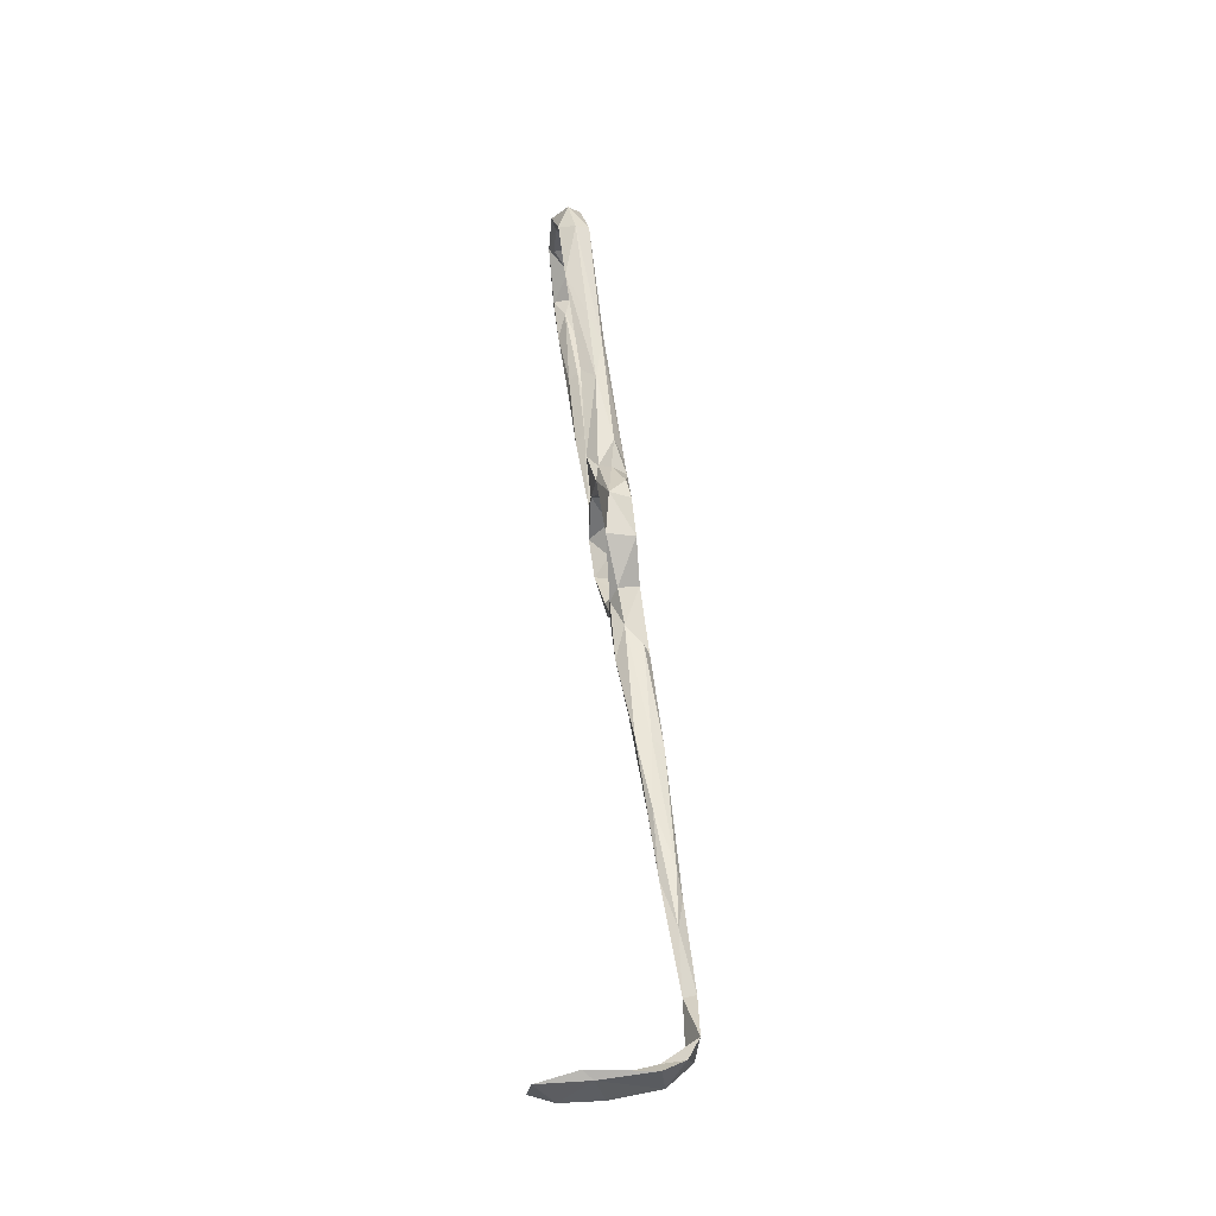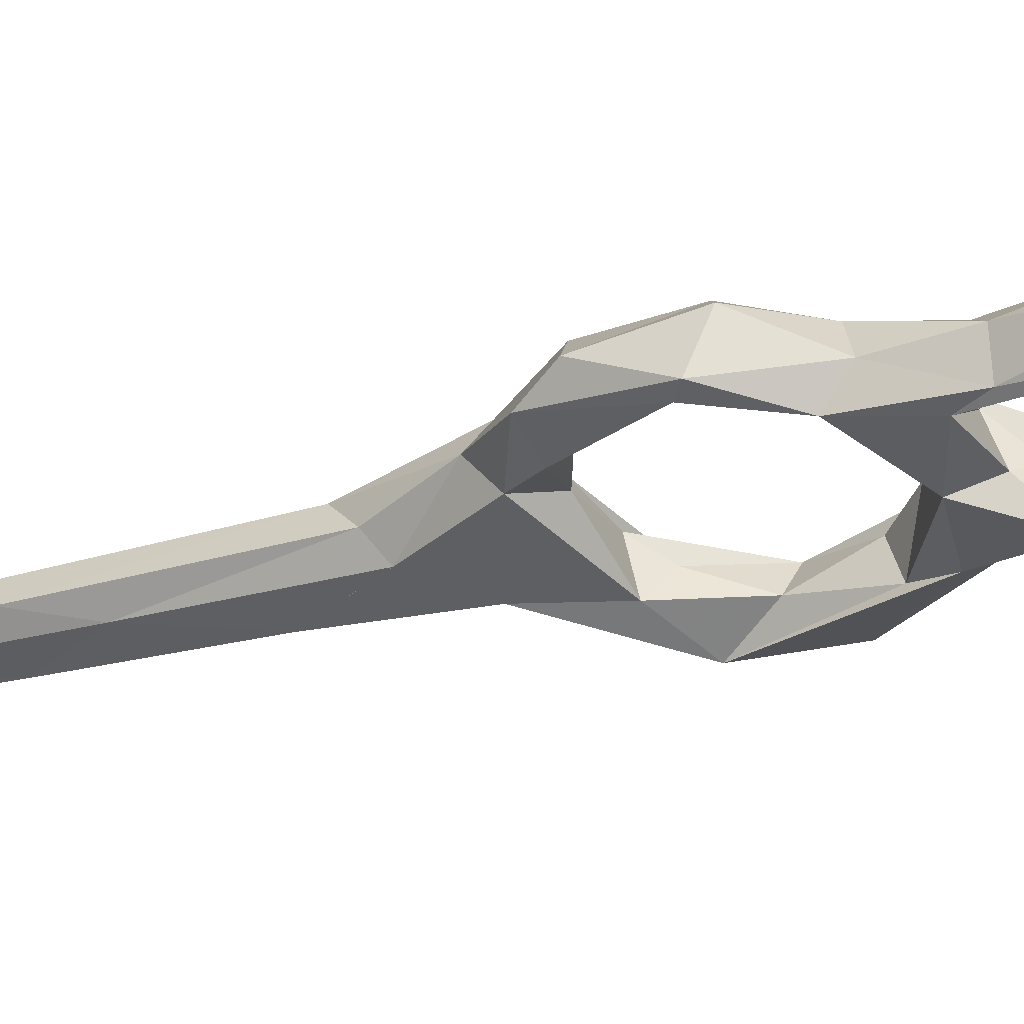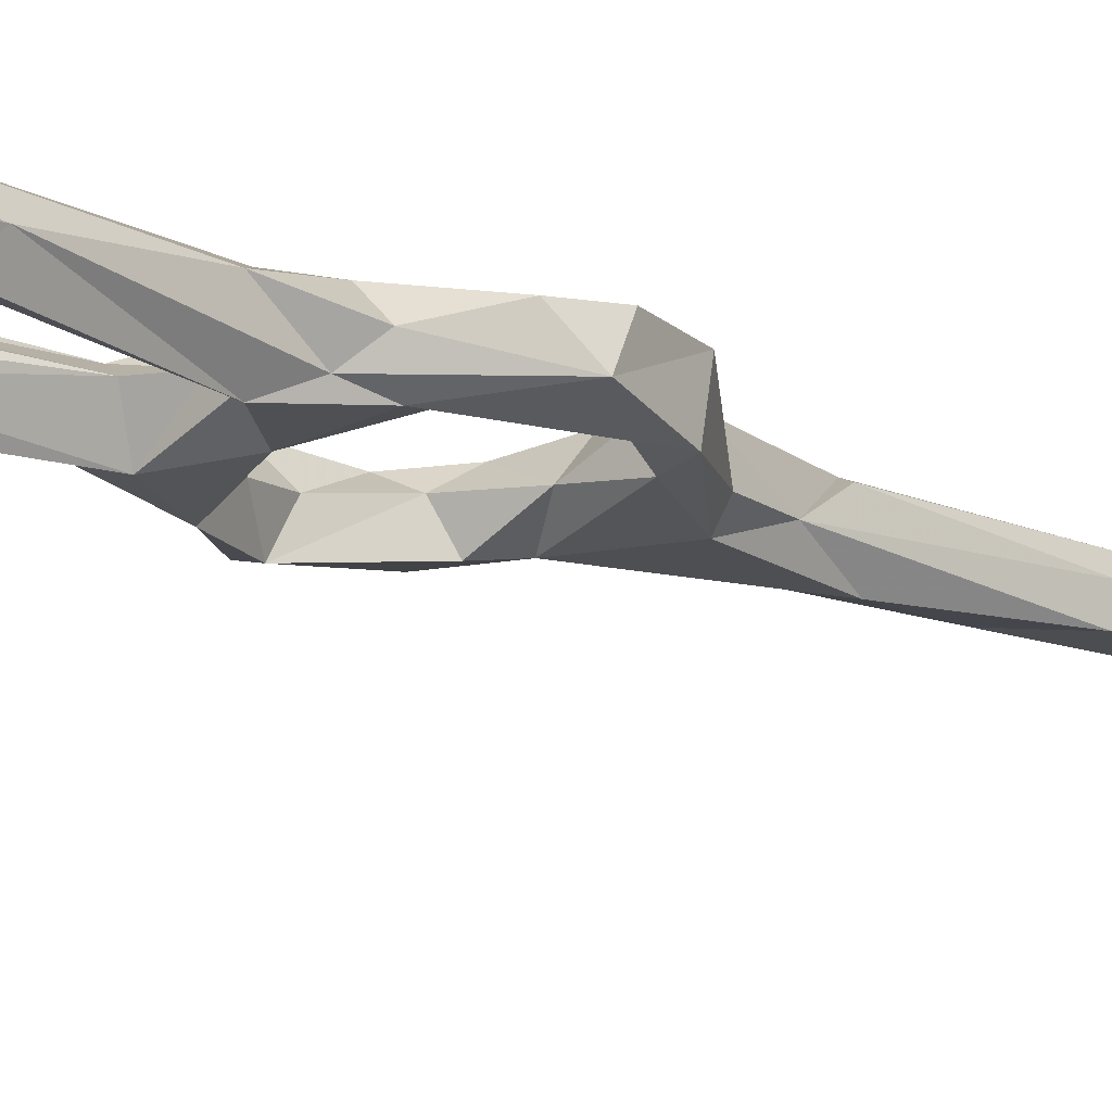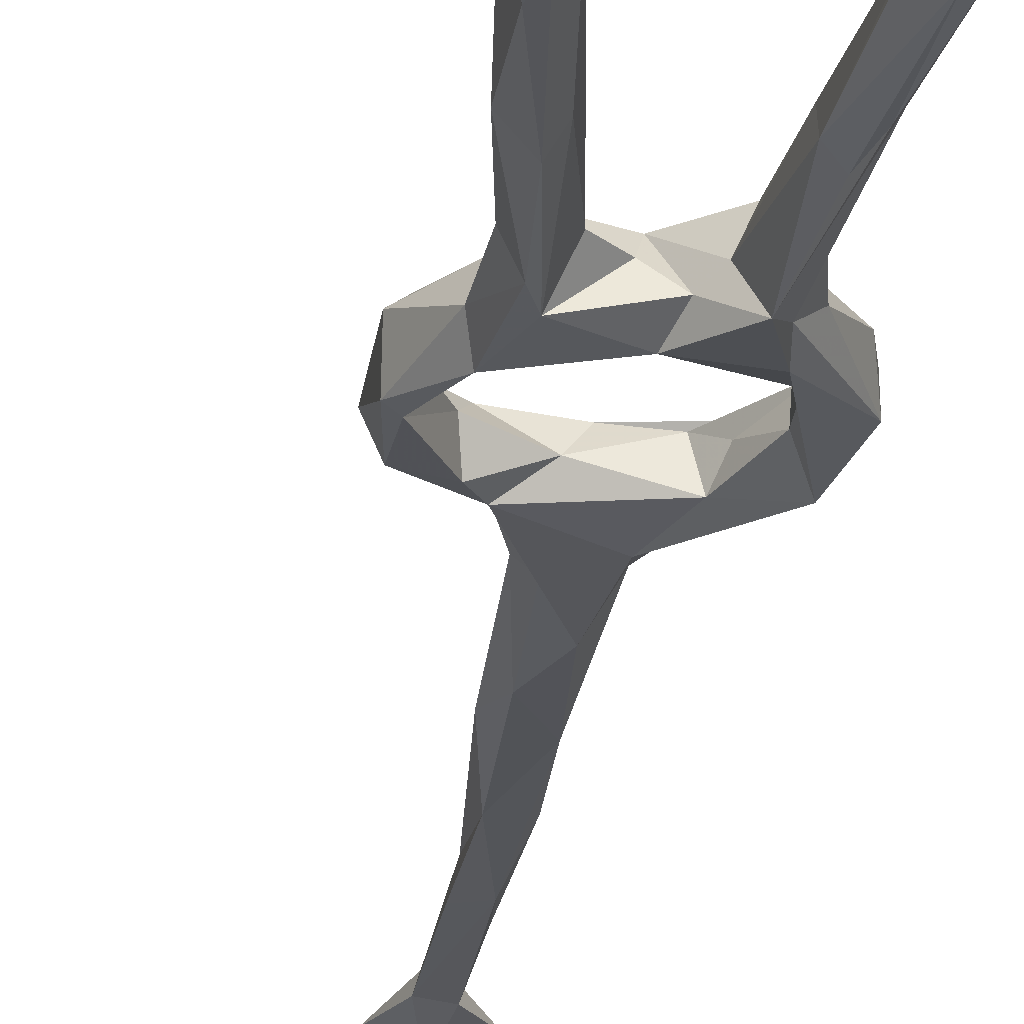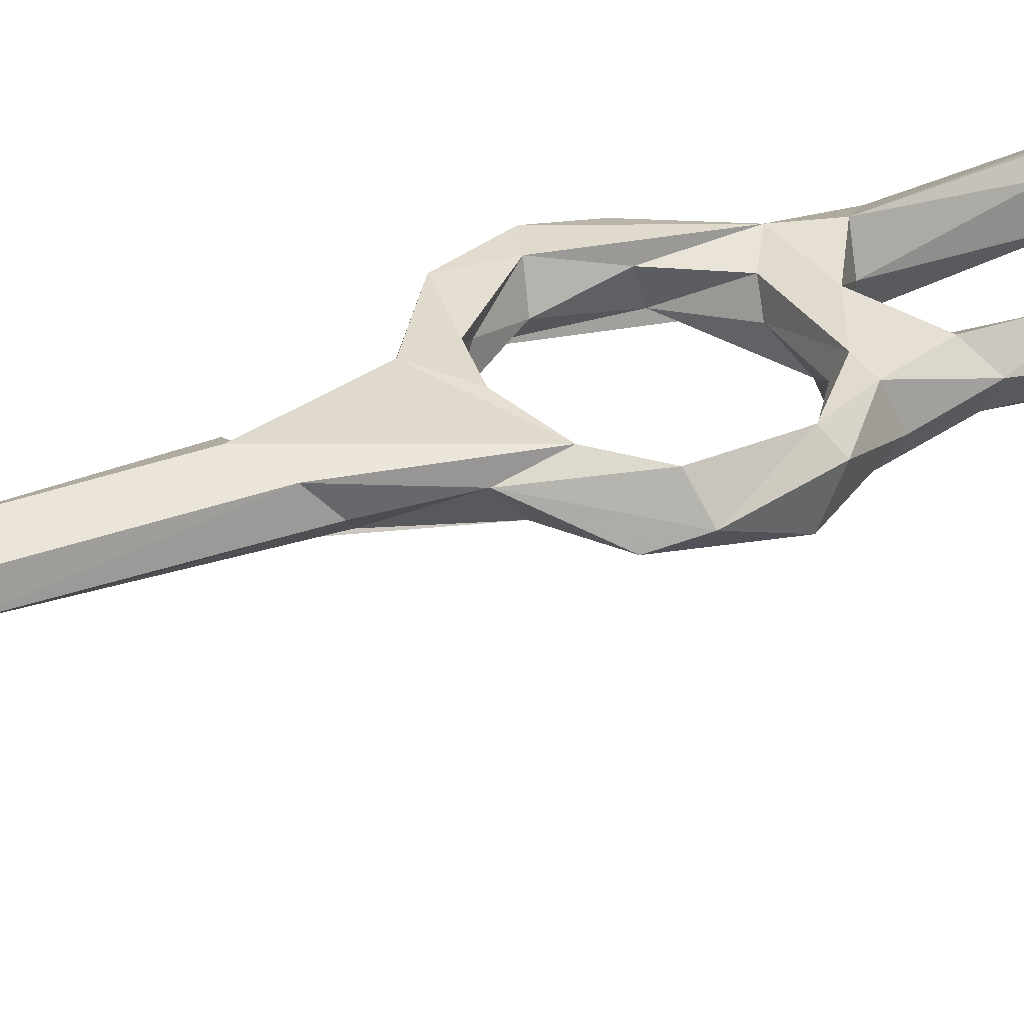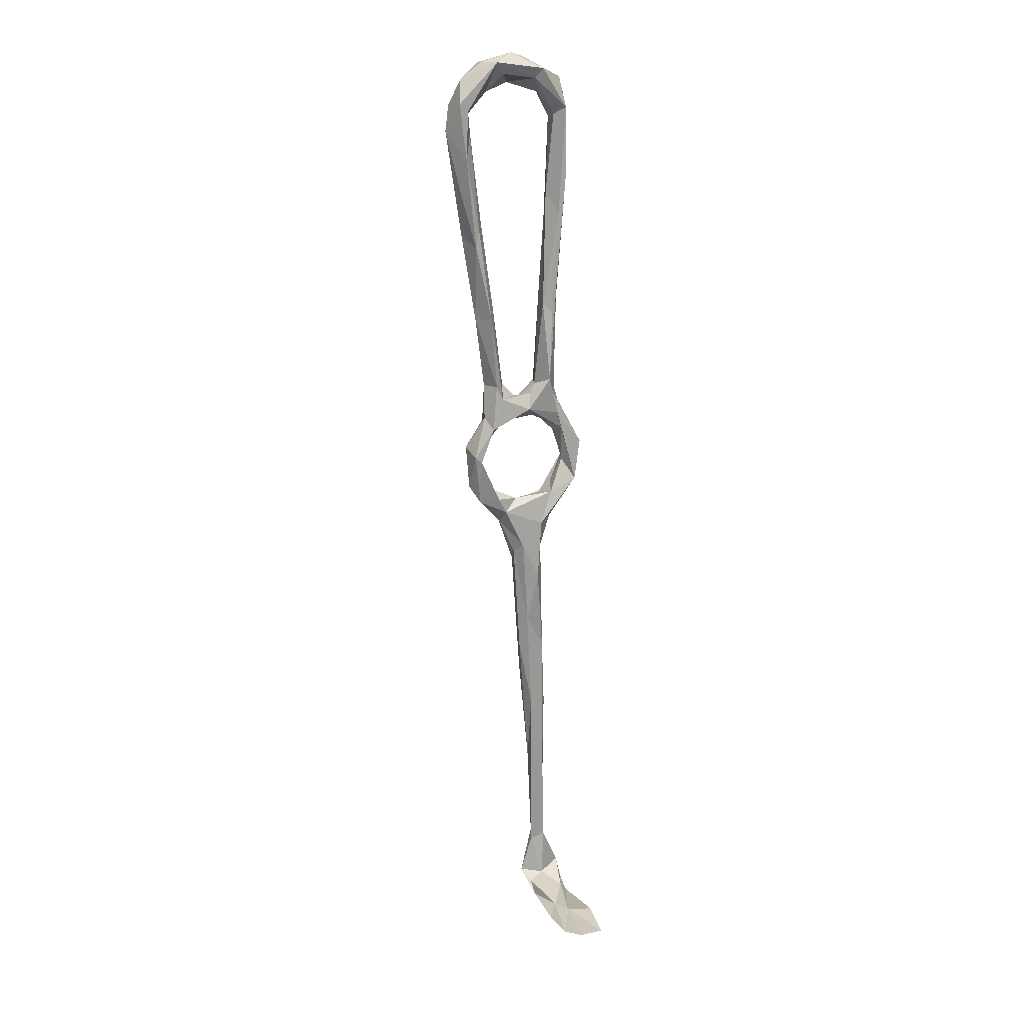
<metadata>
{"format":"obj","ext":"obj","renderer":"f3d","projection":"perspective","resolution":1024,"background":"white","views":[{"elev":-31.9,"azim":-93.9,"up":"+Y"},{"elev":-37.6,"azim":110.4,"up":"+Z"},{"elev":-24.7,"azim":-139.0,"up":"+Z"},{"elev":-29.7,"azim":167.9,"up":"+Z"},{"elev":38.5,"azim":52.0,"up":"+Z"},{"elev":11.7,"azim":152.9,"up":"+Y"}]}
</metadata>
<code>
v -2.558 51.03 -251.5
v -2.904 50.28 -245.4
v 3.008 41.67 -248.8
v 3.908 42.75 -244.2
v -1.558 56.54 -246.1
v -4.573 58.45 -246.4
v -4.202 60.06 -251
v -2.797 64.11 -247.4
v 1.425 63.85 -251.7
v 0.1249 55.72 -249.5
v 3.197 67.84 -253.1
v 1.556 62.69 -247.9
v 9.347 45.31 -244.2
v 4.086 47.03 -245.2
v 2.051 49.89 -247.1
v 5.891 40.14 -250.1
v 3.204 47.81 -250
v 4.677 34.02 -247.2
v 15.39 43.63 -249.6
v 11.59 46.47 -247.4
v 17.65 47.07 -250.3
v 1.532 70.4 -250.1
v 4.113 72.36 -252.7
v 4.357 70.61 -246.6
v 7.133 67.84 -247.5
v 8.61 67.24 -250.1
v 3.837 79.14 -249.3
v 6.709 75.49 -246.9
v 16.82 46.05 -244.3
v 18.38 49.27 -246.8
v 21.81 50 -244.7
v 15.36 40.88 -245.9
v 23.13 56.84 -252.2
v 10.66 30.52 -243.4
v 11.82 33.02 -246.7
v 4.375 29.57 -243.5
v 10.33 34.66 -249.1
v 22.2 46.6 -249.4
v 24.55 50.49 -248.1
v 21.69 55.66 -248
v 6.463 28.34 -242.1
v 6.253 26.67 -249
v 2.875 7.608 -242.3
v 3.17 7.834 -245.5
v 23.03 59.25 -245.3
v 24.99 60.15 -247.2
v 24.67 57.94 -251.9
v 20.73 60.86 -249.2
v 20.48 66.34 -246.9
v 21.75 67.44 -250.8
v 17.41 66.51 -246.7
v 16.08 66.13 -249.6
v 20.66 64.8 -253.6
v 11.16 69.17 -253.7
v 29.06 110.8 -253.9
v 30.44 119 -257.5
v 28.94 120.4 -252.8
v 26.13 115.3 -253
v 27.25 108 -258
v 30.75 127.8 -260.4
v 26.45 111.8 -258
v 34.7 134.2 -257.7
v 29.17 133.7 -258.9
v 24.24 97.9 -250.3
v 25.18 113.6 -256.2
v 25.33 91.42 -253.4
v 21.34 93.44 -254.6
v 22.58 91.3 -256.4
v 16.56 75.14 -249.9
v 32.37 134.1 -254.6
v 29.14 138.2 -257.9
v 30.91 138.6 -261.6
v 33.14 140 -255.9
v 32.96 140.1 -261.6
v 31.54 145.6 -258.9
v 26.2 146.6 -255.5
v 26.22 149.5 -256.9
v 21.16 83.5 -248.3
v 19.06 73.58 -247.7
v 19.94 75.04 -253.7
v 21.67 75.32 -250.3
v 7.765 15.04 -246.3
v 3.781 5.902 -239.7
v 8.657 7.72 -243.8
v 7.088 1.911 -240.4
v 4.899 -7.88 -243
v 1.002 -8.012 -242.5
v 0.8143 -22.9 -241.4
v 3.45 -26.76 -240.1
v 3.051 -24.21 -237.6
v 1.02 -26.65 -237.1
v 0.2031 -20.75 -238.2
v 7.549 91.23 -250.5
v 7.854 115.7 -254.4
v 8.253 94.5 -254.9
v 6.219 108.9 -251.5
v 4.833 105.5 -251.8
v 3.792 113.1 -255.1
v 3.849 95.73 -253.2
v 8.468 120.5 -256.4
v 6.115 115.6 -258.5
v 6.1 92.26 -255.6
v 5.487 98.76 -256.5
v 8.267 74.92 -250.6
v 6.357 76.35 -255
v 12.11 70.36 -246.7
v 13.05 72.15 -249.5
v 9.956 72.92 -251.9
v 5.056 124.9 -260
v 7.383 137.9 -255.3
v 18.36 71.96 -253.8
v -4.561 -63.15 -253.5
v -4.159 -63.96 -264.3
v 3.329 -63.97 -250.9
v -5.81 -61.71 -255.8
v -6.065 -61.71 -242.1
v 2.418 -61.93 -240.7
v -6.821 -59.92 -237.7
v 2.352 -59.14 -238.4
v 0.8916 -61.71 -249.3
v -1.317 -57.61 -237.4
v -4.425 -59.93 -242.2
v 3.712 -56.68 -235.4
v 1.575 -47.91 -236.9
v 0.4527 -45.3 -234.9
v -6.673 -55.64 -235.3
v -1.555 -46.67 -237.8
v -0.9346 -33.09 -238.2
v -0.3181 -61.55 -253.9
v 3.741 -64.49 -259.6
v 2.125 -63.62 -264.9
v 6.102 139.8 -261.7
v 6.76 146.7 -259.6
v 12.71 148.2 -263.1
v 14.2 146.1 -262
v 8.083 138.3 -259.4
v 3.853 138.3 -257.9
v 11.88 143.1 -258.9
v 5.577 139.5 -254.8
v 12.45 145.8 -256.4
v 10.73 148.7 -256.5
v 19.17 145.3 -257.2
v 25.04 142.9 -258.4
v 26.86 149.5 -260.4
v 24.4 149.2 -263.2
v 22.3 146.8 -262
v 15.19 151.1 -257.4
v 19.59 151.7 -260.6
f 101 109 132
f 24 28 27
f 133 147 134
f 87 88 128
f 133 137 139
f 24 25 106
f 42 82 44
f 97 137 98
f 109 137 132
f 49 81 79
f 69 111 107
f 132 137 133
f 49 106 51
f 76 141 140
f 88 124 127
f 96 139 97
f 88 89 124
f 89 90 124
f 138 142 140
f 90 125 124
f 86 90 89
f 110 138 140
f 91 128 125
f 139 140 141
f 113 131 130
f 129 130 131
f 67 111 69
f 113 129 131
f 9 12 10
f 113 115 129
f 114 130 120
f 121 122 126
f 117 119 123
f 116 118 122
f 55 59 56
f 125 127 126
f 60 72 74
f 100 101 132
f 44 88 87
f 29 41 34
f 6 24 8
f 5 12 24
f 45 46 49
f 7 22 23
f 45 49 51
f 18 36 41
f 112 114 117
f 121 124 123
f 10 15 17
f 102 105 103
f 1 2 7
f 55 64 66
f 1 9 10
f 2 4 13
f 26 54 52
f 5 10 12
f 60 63 72
f 56 60 62
f 1 11 9
f 5 14 15
f 39 46 45
f 16 42 18
f 32 38 39
f 19 21 38
f 43 92 83
f 55 56 62
f 135 146 142
f 1 7 11
f 7 23 11
f 97 98 99
f 33 53 47
f 19 37 42
f 110 136 138
f 30 40 33
f 94 95 100
f 65 67 69
f 120 130 129
f 33 47 38
f 98 137 109
f 40 45 48
f 14 20 17
f 31 32 39
f 78 79 81
f 84 90 86
f 64 78 66
f 48 51 52
f 142 146 143
f 2 14 5
f 94 110 96
f 46 47 50
f 60 61 63
f 104 108 105
f 33 40 48
f 3 18 4
f 76 77 147
f 31 39 45
f 27 28 97
f 43 87 92
f 19 32 37
f 6 8 7
f 70 76 71
f 133 141 147
f 62 74 73
f 112 117 116
f 63 71 72
f 5 24 6
f 76 142 143
f 32 34 35
f 134 145 135
f 7 8 22
f 76 140 142
f 119 121 123
f 117 123 118
f 50 80 81
f 58 63 65
f 55 66 59
f 66 80 68
f 86 89 88
f 21 33 38
f 132 133 134
f 35 84 82
f 100 136 110
f 2 5 6
f 74 145 75
f 36 83 41
f 95 102 101
f 75 144 77
f 60 74 62
f 37 82 42
f 67 68 111
f 119 120 121
f 20 30 21
f 123 124 125
f 61 65 63
f 77 144 148
f 94 100 110
f 58 65 69
f 76 147 141
f 72 143 145
f 75 145 144
f 73 75 77
f 62 73 70
f 135 145 146
f 61 67 65
f 135 142 138
f 97 139 137
f 112 113 130
f 64 69 79
f 144 145 148
f 143 146 145
f 47 53 50
f 59 66 68
f 61 68 67
f 18 44 43
f 58 71 63
f 17 20 19
f 95 104 105
f 112 115 113
f 87 128 92
f 18 42 44
f 39 47 46
f 70 73 76
f 98 109 99
f 57 58 64
f 33 48 53
f 56 59 60
f 57 62 70
f 55 62 57
f 73 77 76
f 48 52 53
f 34 85 84
f 5 15 10
f 115 116 129
f 9 26 25
f 23 27 99
f 13 29 20
f 25 51 106
f 29 31 30
f 34 84 35
f 44 82 86
f 13 20 14
f 1 17 16
f 99 103 105
f 58 69 64
f 95 101 100
f 133 139 141
f 9 25 12
f 120 129 122
f 38 47 39
f 135 138 136
f 134 148 145
f 72 145 74
f 24 106 28
f 46 50 49
f 88 127 128
f 110 140 139
f 77 148 147
f 4 29 13
f 100 132 136
f 1 16 3
f 4 41 29
f 66 81 80
f 20 29 30
f 16 17 19
f 132 134 135
f 28 96 97
f 114 120 117
f 2 3 4
f 29 32 31
f 36 43 83
f 29 34 32
f 2 6 7
f 58 70 71
f 44 86 88
f 49 79 106
f 32 35 37
f 41 83 85
f 73 74 75
f 1 10 17
f 12 25 24
f 1 3 2
f 59 61 60
f 68 80 111
f 30 31 40
f 2 13 14
f 57 70 58
f 21 30 33
f 116 122 129
f 18 43 36
f 84 85 90
f 66 78 81
f 107 111 108
f 83 92 91
f 19 20 21
f 34 41 85
f 43 44 87
f 35 82 37
f 16 19 42
f 93 94 96
f 83 91 90
f 28 93 96
f 112 116 115
f 101 102 103
f 93 95 94
f 27 97 99
f 134 147 148
f 93 104 95
f 71 76 143
f 101 103 109
f 99 109 103
f 91 92 128
f 22 24 27
f 83 90 85
f 28 104 93
f 23 99 105
f 95 105 102
f 14 17 15
f 22 27 23
f 45 51 48
f 71 143 72
f 64 79 78
f 4 18 41
f 59 68 61
f 50 53 80
f 96 110 139
f 11 105 54
f 54 108 111
f 11 23 105
f 8 24 22
f 54 105 108
f 31 45 40
f 90 91 125
f 19 38 32
f 26 52 51
f 112 130 114
f 55 57 64
f 79 107 106
f 9 11 54
f 9 54 26
f 3 16 18
f 52 54 53
f 53 54 111
f 53 111 80
f 49 50 81
f 106 107 108
f 118 126 122
f 28 106 104
f 104 106 108
f 69 107 79
f 118 123 126
f 116 117 118
f 117 120 119
f 25 26 51
f 120 122 121
f 123 125 126
f 121 126 127
f 132 135 136
f 82 84 86
f 121 127 124
f 125 128 127

</code>
